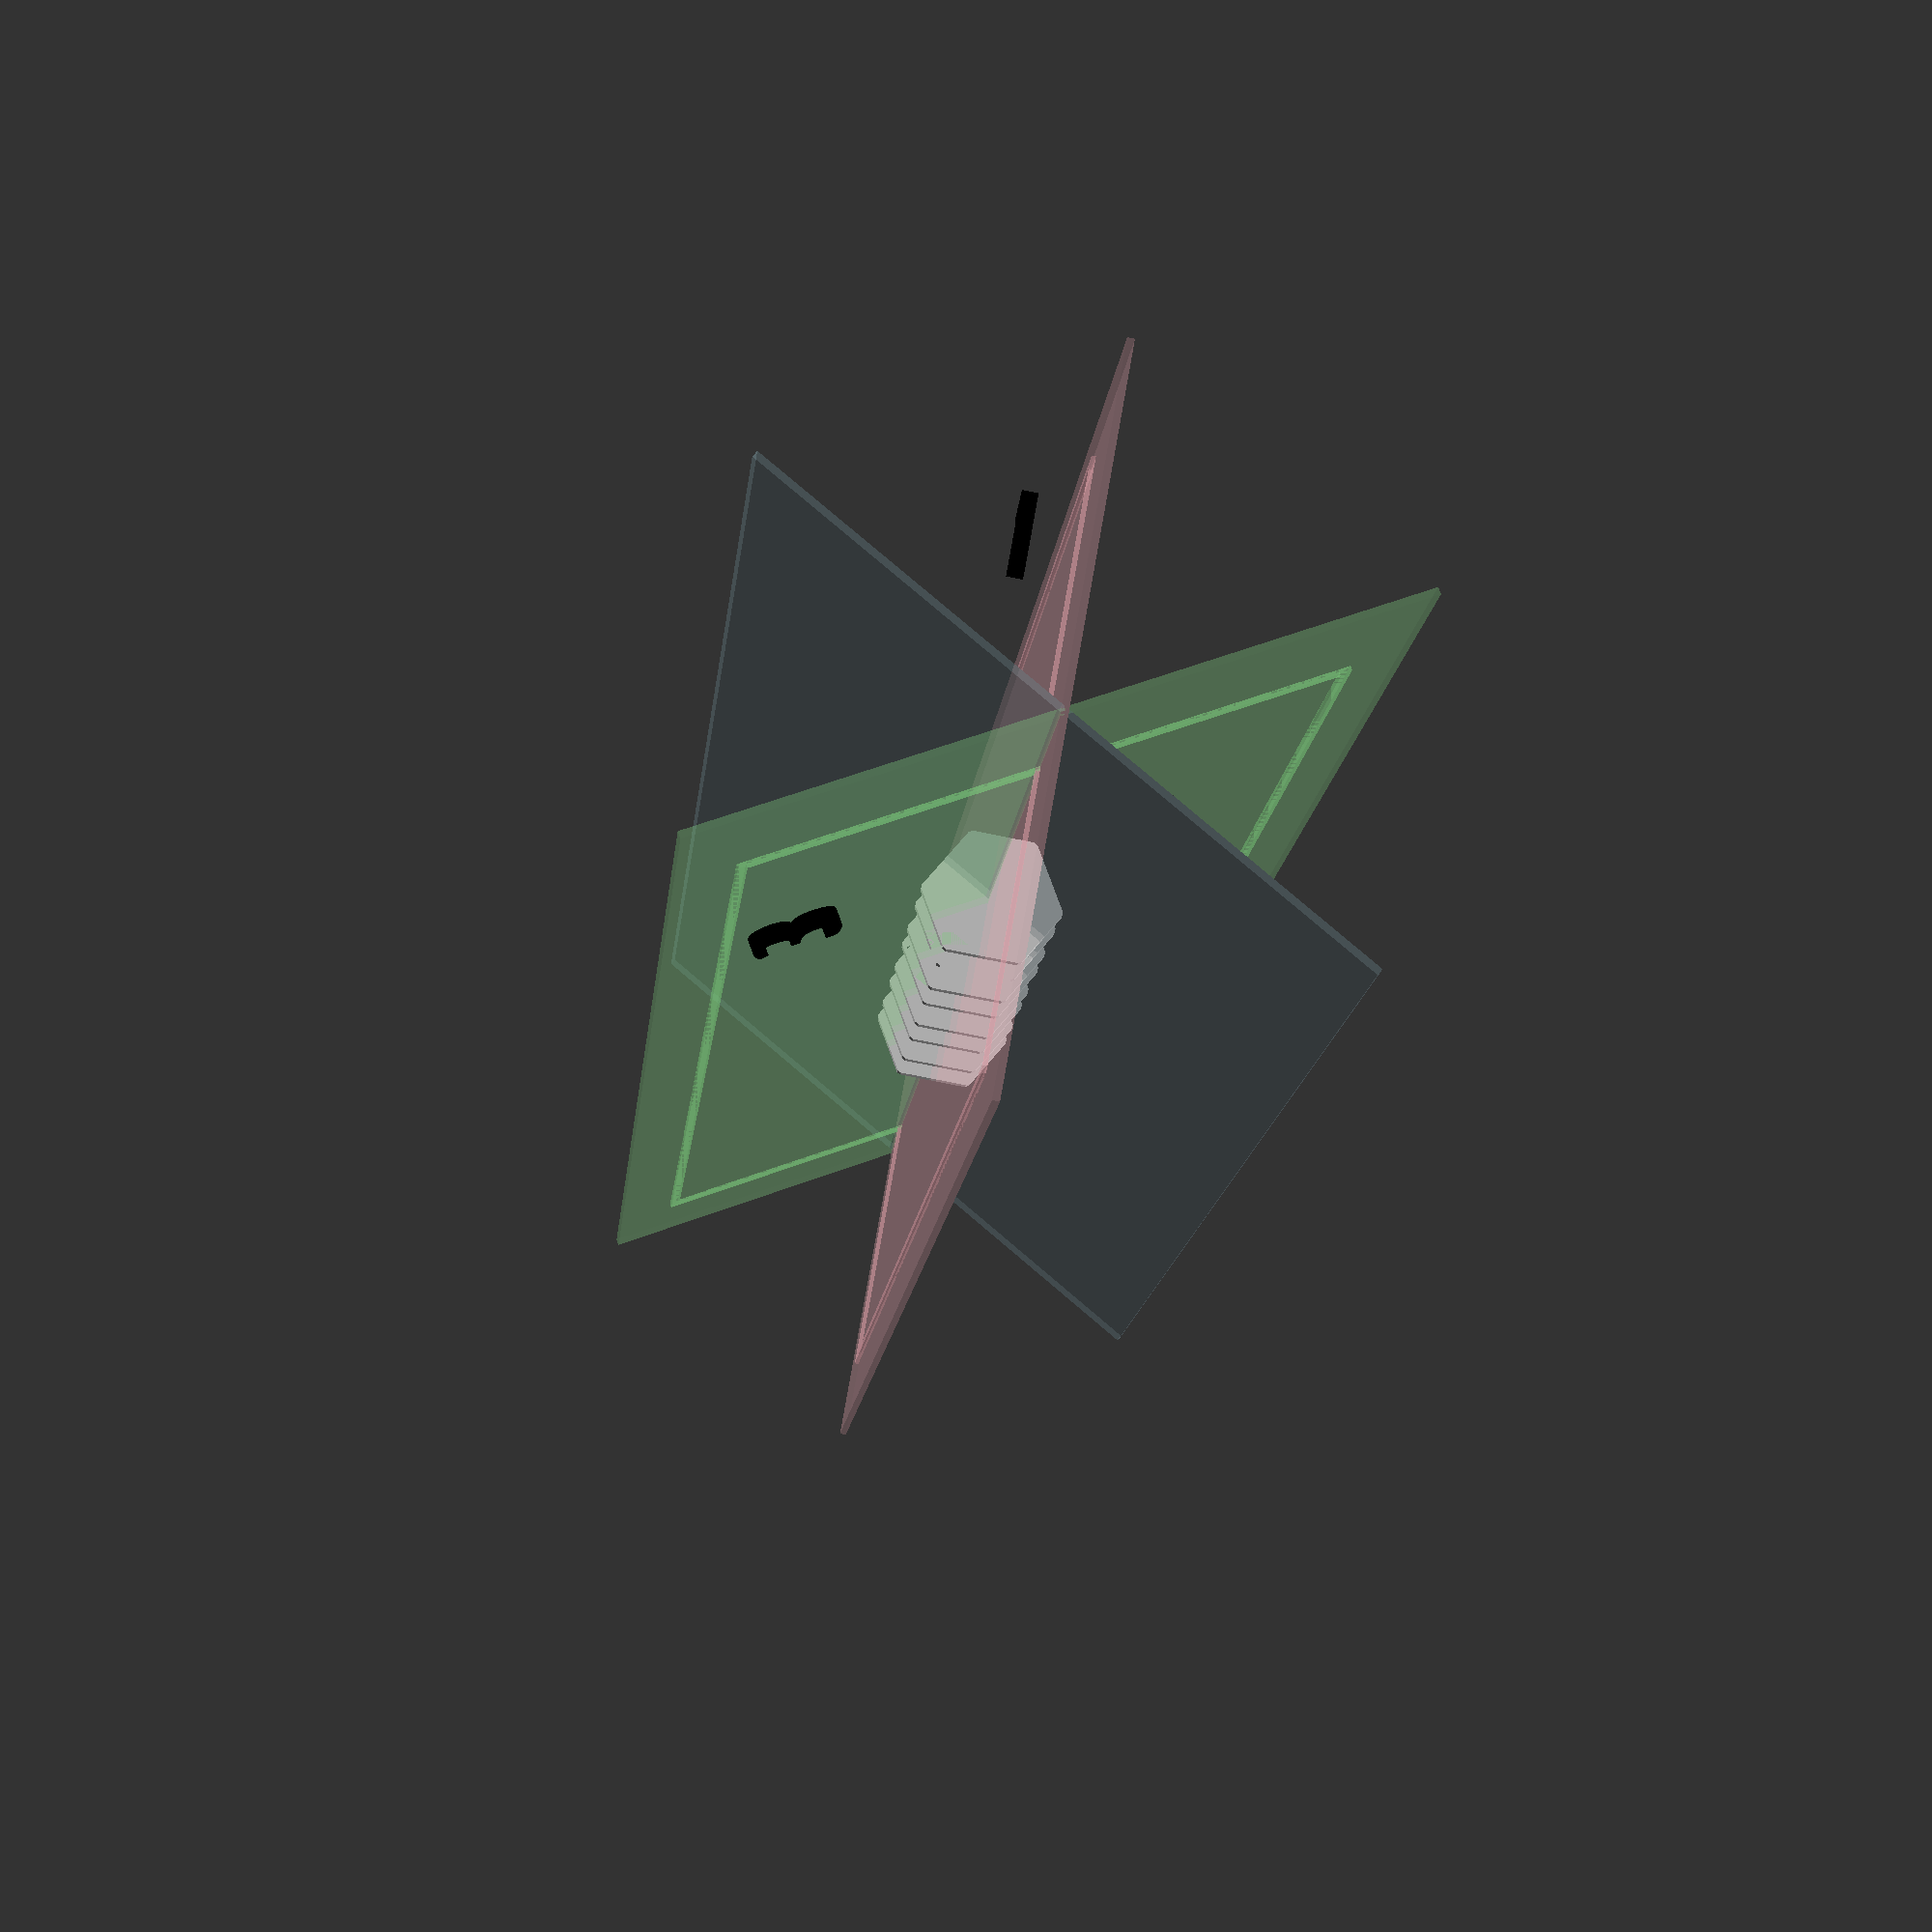
<openscad>
// 三面多字阵列方案 - 基于双面模型扩展
// 支持任意长度文本，围绕Y轴将360度分成三个方向
// 作者: Claude AI
// 日期: 2023年11月
$fn = 20; // 降低平滑度以提高性能

/* [性能设置] */
// 预览模式：0=快速预览(低精度)，1=标准预览，2=高精度预览
preview_quality = 0; // 默认使用快速预览模式

/* [参照面设置] */
// 是否显示参照面
show_reference_faces = true;
// 面标识模式：0=无标识，1=显示面编号，2=显示面颜色
face_identification = 1;
// 面标识大小 (相对于字体大小的比例)
face_id_size_ratio = 0.6;
// 面标识位置偏移 (mm)
face_id_offset = 5;
// 面标识颜色
face1_color = "#FFB6C1"; // 浅粉色
face2_color = "#ADD8E6"; // 浅蓝色
face3_color = "#98FB98"; // 浅绿色
// 面标识线宽 (mm)
face_id_line_width = 1.2;
// 参照面透明度 (0-1, 0为完全透明)
face_opacity = 0.2;
// 参照面大小比例
face_size_ratio = 0.9;
// 参照面厚度
face_thickness = 0.8;

// 根据预览质量设置参数
function get_quality_param(param_name) =
    (param_name == "convexity") ? 
        (preview_quality == 0 ? 5 : 
         preview_quality == 1 ? 10 : 20) :
    (param_name == "fn") ? 
        (preview_quality == 0 ? 10 : 
         preview_quality == 1 ? 20 : 30) :
    (param_name == "render") ? 
        (preview_quality > 0) : 0;

// 设置全局质量参数
convexity_value = get_quality_param("convexity");
use_render = get_quality_param("render");
$fn = get_quality_param("fn");

/* [字体设置] */
// 第一面文字内容
text1 = "新年快乐";
// 第二面文字内容
text2 = "恭喜发财";
// 第三面文字内容
text3 = "万事如意";

// 字体选择 (0=Noto Sans SC, 1=Noto Serif SC, 2=Noto Sans SC Bold, 3=Noto Sans SC:style=Light, 
// 4=Noto Sans Mono CJK SC, 5=Roboto, 6=Roboto Italic, 7=Open Sans, 8=Liberation Sans, 
// 9=DejaVu Sans, 10=DejaVu Serif, 11=Ubuntu, 12=Droid Sans)
font_selection = 0;
// 自定义字体 (如果上面选择的字体不可用，可以在这里输入自定义字体名称)
custom_font = "";

// 获取选择的字体
function get_selected_font() =
    custom_font != "" ? custom_font :
    (font_selection == 0) ? "Noto Sans SC" :
    (font_selection == 1) ? "Noto Serif SC" :
    (font_selection == 2) ? "Noto Sans SC:style=Bold" :
    (font_selection == 3) ? "Noto Sans SC:style=Light" :
    (font_selection == 4) ? "Noto Sans Mono CJK SC" :
    (font_selection == 5) ? "Roboto" :
    (font_selection == 6) ? "Roboto:style=Italic" :
    (font_selection == 7) ? "Open Sans" :
    (font_selection == 8) ? "Liberation Sans" :
    (font_selection == 9) ? "DejaVu Sans" :
    (font_selection == 10) ? "DejaVu Serif" :
    (font_selection == 11) ? "Ubuntu" :
    (font_selection == 12) ? "Droid Sans" :
    "Noto Sans SC"; // 默认值

// 实际使用的字体
font = get_selected_font();

// 字体大小
char_size = 16;
// 字间距 (字体大小的倍数)
char_spacing = 1.2;
// 长文本间距调整因子 (字符数量超过5个时自动减小间距)
long_text_spacing_factor = 0.85;

/* [阵列设置] */
// 第一面字排列方向：0=竖排，1=横排
text1_direction = 0;
// 第二面字排列方向：0=竖排，1=横排
text2_direction = 0;
// 第三面字排列方向：0=竖排，1=横排
text3_direction = 0;

/* [字符旋转设置] */
// 第一面字符在平面上的旋转角度
text1_char_rotation = 270;
// 第二面字符在平面上的旋转角度
text2_char_rotation = 270;
// 第三面字符在平面上的旋转角度
text3_char_rotation = 270;

/* [旋转与位置] */
// 第一面X轴旋转角度
face1_x_angle = 0;
// 第一面Y轴旋转角度 - 默认0度
face1_y_angle = 0;
// 第一面Z轴旋转角度
face1_z_angle = 0;

// 第二面X轴旋转角度
face2_x_angle = 0;
// 第二面Y轴旋转角度 - 默认120度
face2_y_angle = 120;
// 第二面Z轴旋转角度
face2_z_angle = 0;

// 第三面X轴旋转角度
face3_x_angle = 0;
// 第三面Y轴旋转角度 - 默认240度
face3_y_angle = 240;
// 第三面Z轴旋转角度
face3_z_angle = 0;

/* [模型参数] */
// 挤出深度
extrude_depth = 12; // 减小深度到12mm
// 壁厚
wall_thickness = 1.8; // 减小壁厚以适应更薄的模型
// 基础立方体大小（将根据字符数量自动调整）
base_cube_size = 40;
// 笔画连接偏移量(mm)
stroke_offset = 0.5; // 增加笔画连接偏移量以增强交合部分
// 显示模式：0=交合部分，1=完整模型
show_mode = 0; // 默认只显示交合部分
// 模型缩放比例
model_scale = 0.9; // 模型缩放比例
// 模型尺寸缓冲区 (防止字符被截断)
model_buffer = 1.5; // 增加模型尺寸缓冲区

// 计算字符数量
function get_char_count(text) = len(text);
text1_char_count = get_char_count(text1);
text2_char_count = get_char_count(text2);
text3_char_count = get_char_count(text3);

// 计算动态字符间距
function get_dynamic_spacing(count) = 
    (count > 5) ? char_spacing * long_text_spacing_factor : char_spacing;

text1_dynamic_spacing = get_dynamic_spacing(text1_char_count);
text2_dynamic_spacing = get_dynamic_spacing(text2_char_count);
text3_dynamic_spacing = get_dynamic_spacing(text3_char_count);

// 根据字体方向设置布局
// 竖排：垂直排列(1)，横排：水平排列(0)
text1_layout = (text1_direction == 0) ? 1 : 0;
text2_layout = (text2_direction == 0) ? 1 : 0;
text3_layout = (text3_direction == 0) ? 1 : 0;

// 检查是否需要交换宽高 (当字符旋转90或270度时)
function should_swap_dimensions(char_rotation) =
    (char_rotation == 90 || char_rotation == 270);

// 计算模型尺寸 - 根据字符数量、方向和旋转角度自动调整
function calc_model_dimensions() =
    let(
        // 考虑字符旋转对尺寸的影响
        text1_swap = should_swap_dimensions(text1_char_rotation),
        text2_swap = should_swap_dimensions(text2_char_rotation),
        text3_swap = should_swap_dimensions(text3_char_rotation),
        
        // 竖排时：宽度固定，高度随字数增加
        // 横排时：高度固定，宽度随字数增加
        // 当字符旋转90/270度时，需要交换宽高
        text1_width_factor = text1_swap ? 
            ((text1_direction == 0) ? text1_char_count : 1) :
            ((text1_direction == 0) ? 1 : text1_char_count),
            
        text1_height_factor = text1_swap ?
            ((text1_direction == 0) ? 1 : text1_char_count) :
            ((text1_direction == 0) ? text1_char_count : 1),
            
        text2_width_factor = text2_swap ?
            ((text2_direction == 0) ? text2_char_count : 1) :
            ((text2_direction == 0) ? 1 : text2_char_count),
            
        text2_height_factor = text2_swap ?
            ((text2_direction == 0) ? 1 : text2_char_count) :
            ((text2_direction == 0) ? text2_char_count : 1),
            
        text3_width_factor = text3_swap ?
            ((text3_direction == 0) ? text3_char_count : 1) :
            ((text3_direction == 0) ? 1 : text3_char_count),
            
        text3_height_factor = text3_swap ?
            ((text3_direction == 0) ? 1 : text3_char_count) :
            ((text3_direction == 0) ? text3_char_count : 1),
            
        max_width_factor = max(text1_width_factor, max(text2_width_factor, text3_width_factor)),
        max_height_factor = max(text1_height_factor, max(text2_height_factor, text3_height_factor)),
        
        // 增加额外的尺寸系数，确保长文本能够完全显示
        extra_size_factor = 1.5
    )
    [
        (base_cube_size + char_size * (max_width_factor - 1) * text1_dynamic_spacing) * model_buffer * extra_size_factor,  // 宽度
        (base_cube_size + char_size * (max_height_factor - 1) * text1_dynamic_spacing) * model_buffer * extra_size_factor  // 高度
    ];

// 计算当前模型尺寸
model_dimensions = calc_model_dimensions();
model_width = model_dimensions[0];
model_height = model_dimensions[1];

// 计算当前旋转角度数组
face1_rotation = [face1_x_angle, face1_y_angle, face1_z_angle];
face2_rotation = [face2_x_angle, face2_y_angle, face2_z_angle];
face3_rotation = [face3_x_angle, face3_y_angle, face3_z_angle];

// 创建单个字符 - 性能优化版
module create_char(char_text, size=char_size, font_name=font, char_rotation=0) {
    // 在字符自身平面上旋转
    rotate([0, 0, char_rotation]) {
        // 在快速预览模式下减少偏移量
        if (preview_quality == 0) {
            text(char_text, size=size, font=font_name, halign="center", valign="center");
        } else {
            offset(r=stroke_offset) 
                text(char_text, size=size, font=font_name, halign="center", valign="center");
        }
    }
}

// 获取指定位置的字符
function get_char_at(text, index) = 
    (index < len(text)) ? text[index] : "";

// 水平排列字符 - 性能优化版
module horizontal_chars(text, count, char_rotation=0) {
    // 根据字符数量动态计算间距
    dynamic_spacing = get_dynamic_spacing(count);
    
    // 计算总宽度，确保所有字符都能显示
    total_width = char_size * dynamic_spacing * (count - 1);
    
    // 在快速预览模式下减少字符数量
    max_preview_chars = (preview_quality == 0 && count > 8) ? 8 : count;
    
    // 遍历所有字符
    for (i = [0:max_preview_chars-1]) {
        char_text = get_char_at(text, i);
        
        // 调整字符位置，确保长文本能够正确显示
        translate([
            -total_width/2 + i * char_size * dynamic_spacing, 
            0, 
            0
        ]) 
            create_char(char_text, char_rotation=char_rotation);
    }
}

// 垂直排列字符 - 性能优化版
module vertical_chars(text, count, char_rotation=0) {
    // 根据字符数量动态计算间距
    dynamic_spacing = get_dynamic_spacing(count);
    
    // 计算总高度，确保所有字符都能显示
    total_height = char_size * dynamic_spacing * (count - 1);
    
    // 在快速预览模式下减少字符数量
    max_preview_chars = (preview_quality == 0 && count > 8) ? 8 : count;
    
    // 遍历所有字符
    for (i = [0:max_preview_chars-1]) {
        char_text = get_char_at(text, i);
        
        // 调整字符位置，确保长文本能够正确显示
        translate([
            0,
            total_height/2 - i * char_size * dynamic_spacing,
            0
        ]) 
            create_char(char_text, char_rotation=char_rotation);
    }
}

// 根据布局排列字符
module arrange_chars(text, count, layout, char_rotation=0) {
    if (layout == 0) {
        horizontal_chars(text, count, char_rotation);
    } else {
        vertical_chars(text, count, char_rotation);
    }
}

// 创建中空立体字阵列 - 性能优化版
module hollow_3d_chars(text, count, layout, char_rotation=0) {
    // 在快速预览模式下使用简化的几何体
    if (preview_quality == 0) {
        // 简化版：直接使用实心文字，不进行中空处理
        linear_extrude(height=extrude_depth, center=true, convexity=convexity_value) {
            arrange_chars(text, count, layout, char_rotation);
        }
    } else {
        // 标准版：创建中空文字
        difference() {
            linear_extrude(height=extrude_depth, center=true, convexity=convexity_value) {
                arrange_chars(text, count, layout, char_rotation);
            }
            
            linear_extrude(height=extrude_depth+1, center=true, convexity=convexity_value) {
                offset(delta=-wall_thickness) {
                    arrange_chars(text, count, layout, char_rotation);
                }
            }
        }
    }
}

// 创建实体立体字阵列（用于求交）- 性能优化版
module solid_3d_chars(text, count, layout, char_rotation=0) {
    // 交合模式下使用更大的挤出深度以确保交合效果
    linear_extrude(height=extrude_depth * 1.5, center=true, convexity=convexity_value) {
        arrange_chars(text, count, layout, char_rotation);
    }
}

// 基础多方向字体结构 - 三面版
module base_structure() {
    // 移除intersection操作，不再限制模型大小
    union() {
        // 第一面字
        scale([model_scale, model_scale, model_scale])
            rotate(face1_rotation)
                hollow_3d_chars(text1, text1_char_count, text1_layout, text1_char_rotation);
        
        // 第二面字
        scale([model_scale, model_scale, model_scale])
            rotate(face2_rotation)
                hollow_3d_chars(text2, text2_char_count, text2_layout, text2_char_rotation);
        
        // 第三面字
        scale([model_scale, model_scale, model_scale])
            rotate(face3_rotation)
                hollow_3d_chars(text3, text3_char_count, text3_layout, text3_char_rotation);
    }
}

// 只保留三个方向交合的部分 - 性能优化版
module intersection_only_model() {
    // 创建第一面文字的实体部分
    module text1_solid() {
        scale([model_scale, model_scale, model_scale])
            rotate(face1_rotation)
                solid_3d_chars(text1, text1_char_count, text1_layout, text1_char_rotation);
    }
    
    // 创建第二面文字的实体部分
    module text2_solid() {
        scale([model_scale, model_scale, model_scale])
            rotate(face2_rotation)
                solid_3d_chars(text2, text2_char_count, text2_layout, text2_char_rotation);
    }
    
    // 创建第三面文字的实体部分
    module text3_solid() {
        scale([model_scale, model_scale, model_scale])
            rotate(face3_rotation)
                solid_3d_chars(text3, text3_char_count, text3_layout, text3_char_rotation);
    }
    
    // 计算三个文字的交集部分
    if (use_render) {
        render(convexity=convexity_value)
        intersection() {
            intersection() {
                text1_solid();
                text2_solid();
            }
            text3_solid();
        }
    } else {
        intersection() {
            intersection() {
                text1_solid();
                text2_solid();
            }
            text3_solid();
        }
    }
}

// 获取模型对象 - 性能优化版
module get_model() {
    // 添加缓存提示以提高性能
    if (preview_quality < 2) {
        // 低精度和标准精度模式下使用缓存
        union() {
            if (show_mode == 0) {
                // 只显示交合部分
                intersection_only_model();
            } else {
                // 显示完整模型
                base_structure();
            }
        }
    } else {
        // 高精度模式下不使用缓存
        if (show_mode == 0) {
            // 只显示交合部分
            intersection_only_model();
        } else {
            // 显示完整模型
            base_structure();
        }
    }
}

// 显示立方体参照面
module show_cube_faces() {
    if (show_reference_faces) {
        // 参照面根据字体旋转角度调整
        
        // 计算参照面大小
        face_width = model_width * face_size_ratio;
        face_height = model_height * face_size_ratio;
        
        // 第一面参照面（浅粉色1号）- 随第一面字旋转
        color(face1_color, face_opacity)
            rotate(face1_rotation)
            translate([0, 0, 0])
            rotate([0, 0, text1_char_rotation])
            cube([face_width, face_height, face_thickness], center=true);
        
        // 第二面参照面（浅蓝色2号）- 随第二面字旋转
        color(face2_color, face_opacity)
            rotate(face2_rotation)
            translate([0, 0, 0])
            rotate([0, 0, text2_char_rotation])
            cube([face_width, face_height, face_thickness], center=true);
            
        // 第三面参照面（浅绿色3号）- 随第三面字旋转
        color(face3_color, face_opacity)
            rotate(face3_rotation)
            translate([0, 0, 0])
            rotate([0, 0, text3_char_rotation])
            cube([face_width, face_height, face_thickness], center=true);
    }
}

// 创建面边框
module create_face_outline(position, rotation, color_name) {
    if (show_reference_faces && face_identification > 0) {
        color(color_name, face_opacity+0.15)
        translate(position)
        rotate(rotation)
        linear_extrude(height=face_id_line_width*0.4)
            difference() {
                square([model_width*0.75, model_height*0.75], center=true);
                square([model_width*0.75-face_id_line_width*1.8, model_height*0.75-face_id_line_width*1.8], center=true);
            }
    }
}

// 显示模型 - 添加参照面和标识
module display_model() {
    // 添加提示信息
    echo(str("性能模式: ", preview_quality == 0 ? "快速预览" : preview_quality == 1 ? "标准预览" : "高精度预览"));
    
    // 显示模型
    get_model();
    
    // 显示参照面 - 在所有预览模式下都显示
    show_cube_faces();
    
    // 添加面标识和边框 - 在所有预览模式下都显示
    if (show_reference_faces && face_identification > 0) {
        // 计算偏移位置 - 移到边缘位置
        offset_x = model_width * face_size_ratio * 0.35;
        offset_y = model_height * face_size_ratio * 0.35;
        
        // 第一面标识(浅粉色1号) - 随第一面字旋转，移到右上角
        color("black") 
        rotate(face1_rotation)
        rotate([0, 0, text1_char_rotation])
        translate([offset_x, offset_y, face_id_offset])
        linear_extrude(height=face_id_line_width*1.5)
            text("1", 
                size=char_size*face_id_size_ratio, 
                font="Arial Black", 
                halign="center", 
                valign="center");
        rotate(face1_rotation)
        rotate([0, 0, text1_char_rotation])
        create_face_outline([0, 0, face_thickness/2], [0, 0, 0], face1_color);
        
        // 第二面标识(浅蓝色2号) - 随第二面字旋转，移到右上角
        color("black") 
        rotate(face2_rotation)
        rotate([0, 0, text2_char_rotation])
        translate([offset_x, offset_y, face_id_offset])
        linear_extrude(height=face_id_line_width*1.5)
            text("2", 
                size=char_size*face_id_size_ratio, 
                font="Arial Black", 
                halign="center", 
                valign="center");
        rotate(face2_rotation)
        rotate([0, 0, text2_char_rotation])
        create_face_outline([0, 0, face_thickness/2], [0, 0, 0], face2_color);
        
        // 第三面标识(浅绿色3号) - 随第三面字旋转，移到右上角
        color("black") 
        rotate(face3_rotation)
        rotate([0, 0, text3_char_rotation])
        translate([offset_x, offset_y, face_id_offset])
        linear_extrude(height=face_id_line_width*1.5)
            text("3", 
                size=char_size*face_id_size_ratio, 
                font="Arial Black", 
                halign="center", 
                valign="center");
        rotate(face3_rotation)
        rotate([0, 0, text3_char_rotation])
        create_face_outline([0, 0, face_thickness/2], [0, 0, 0], face3_color);
    }
}

// 打印调试信息
echo(str("第一面文字: ", text1));
echo(str("第一面字符数量: ", text1_char_count));
echo(str("第一面字体排列方向: ", text1_direction == 0 ? "竖排" : "横排"));
echo(str("第一面Y轴旋转角度: ", face1_y_angle));

echo(str("第二面文字: ", text2));
echo(str("第二面字符数量: ", text2_char_count));
echo(str("第二面字体排列方向: ", text2_direction == 0 ? "竖排" : "横排"));
echo(str("第二面Y轴旋转角度: ", face2_y_angle));

echo(str("第三面文字: ", text3));
echo(str("第三面字符数量: ", text3_char_count));
echo(str("第三面字体排列方向: ", text3_direction == 0 ? "竖排" : "横排"));
echo(str("第三面Y轴旋转角度: ", face3_y_angle));

echo(str("模型宽度: ", model_width));
echo(str("模型高度: ", model_height));
echo(str("参照面显示: ", show_reference_faces ? "开启" : "关闭"));
echo(str("面标识模式: ", face_identification == 0 ? "无标识" : (face_identification == 1 ? "面编号" : "面颜色")));

// 执行显示
display_model();

</openscad>
<views>
elev=255.2 azim=149.8 roll=101.4 proj=p view=wireframe
</views>
